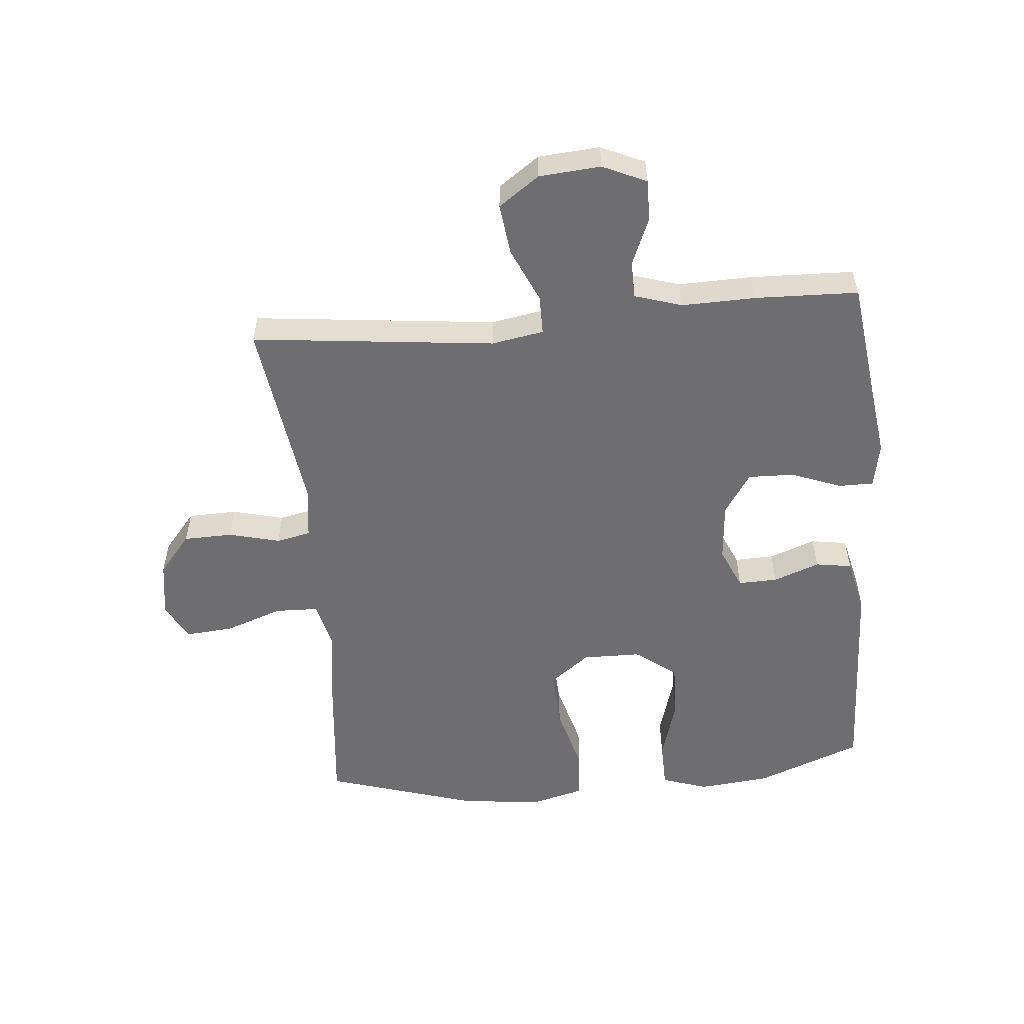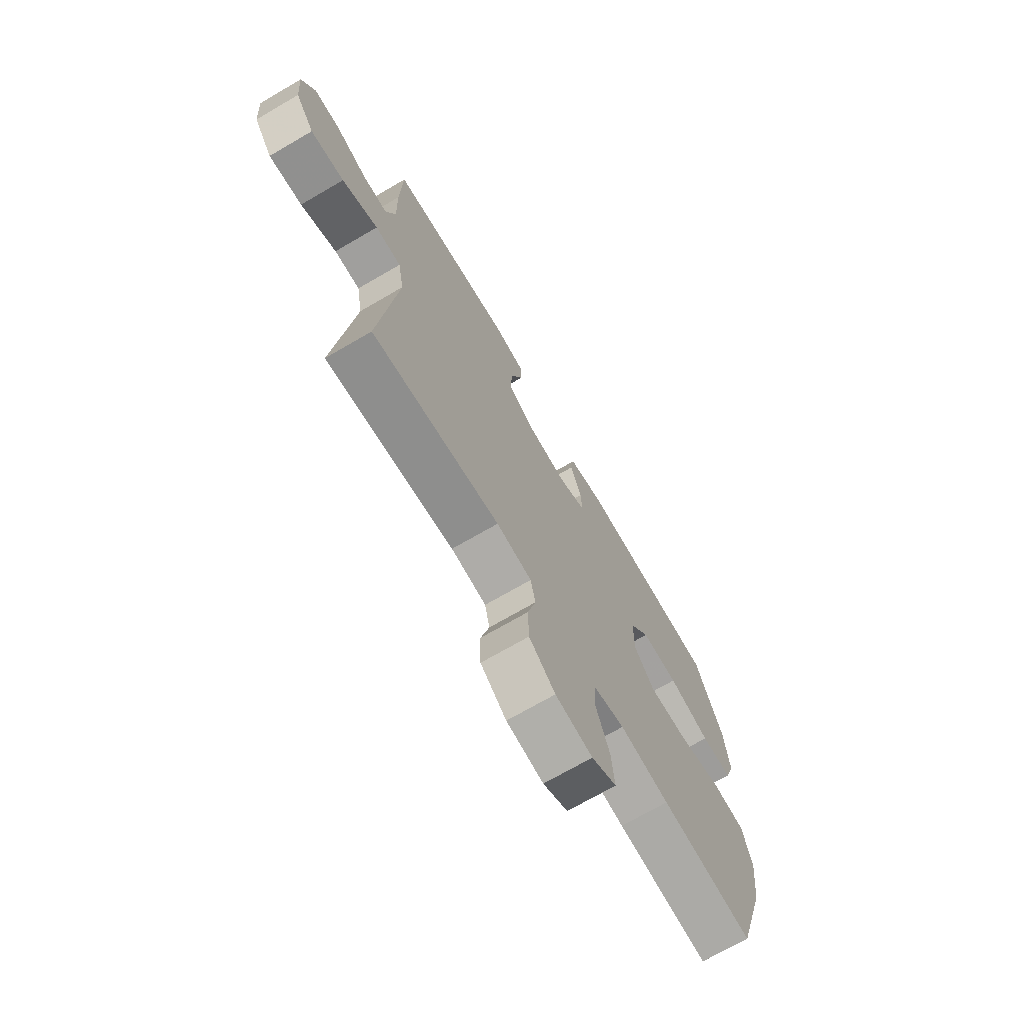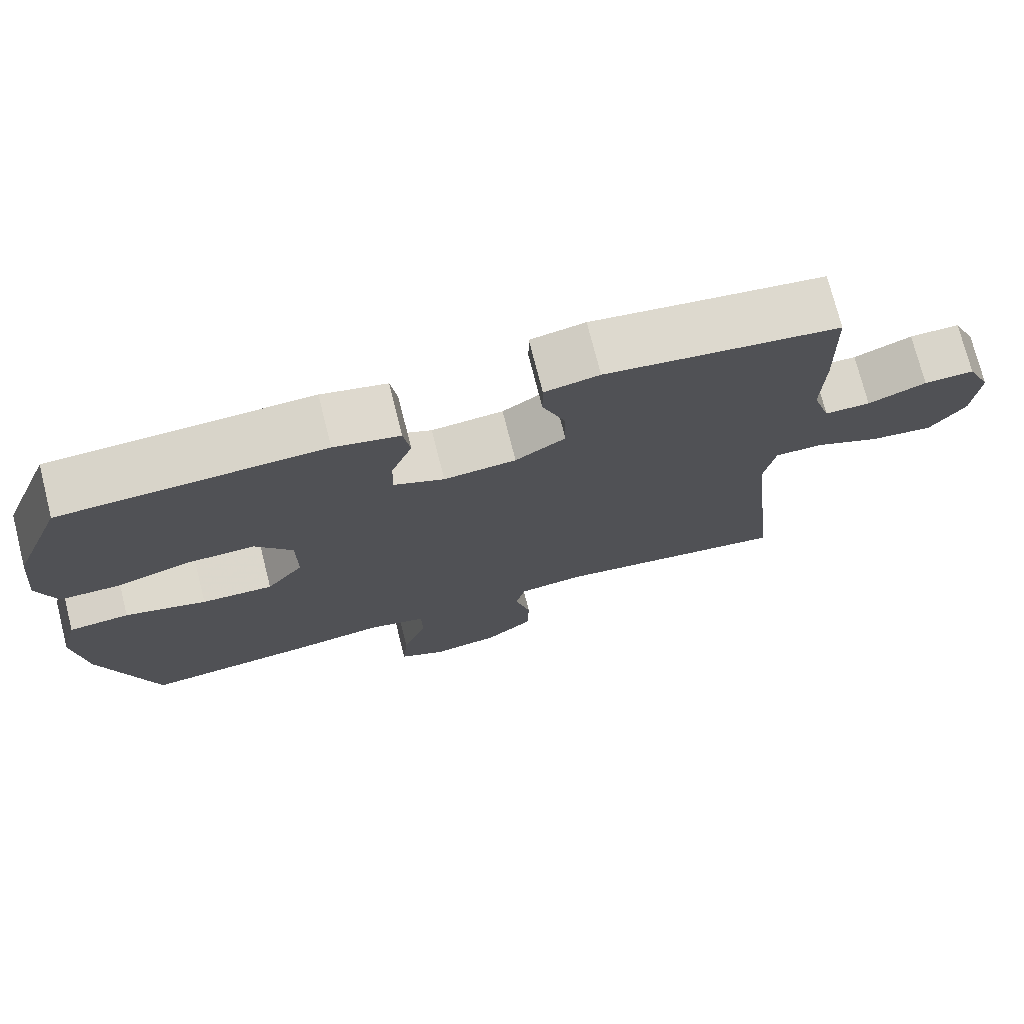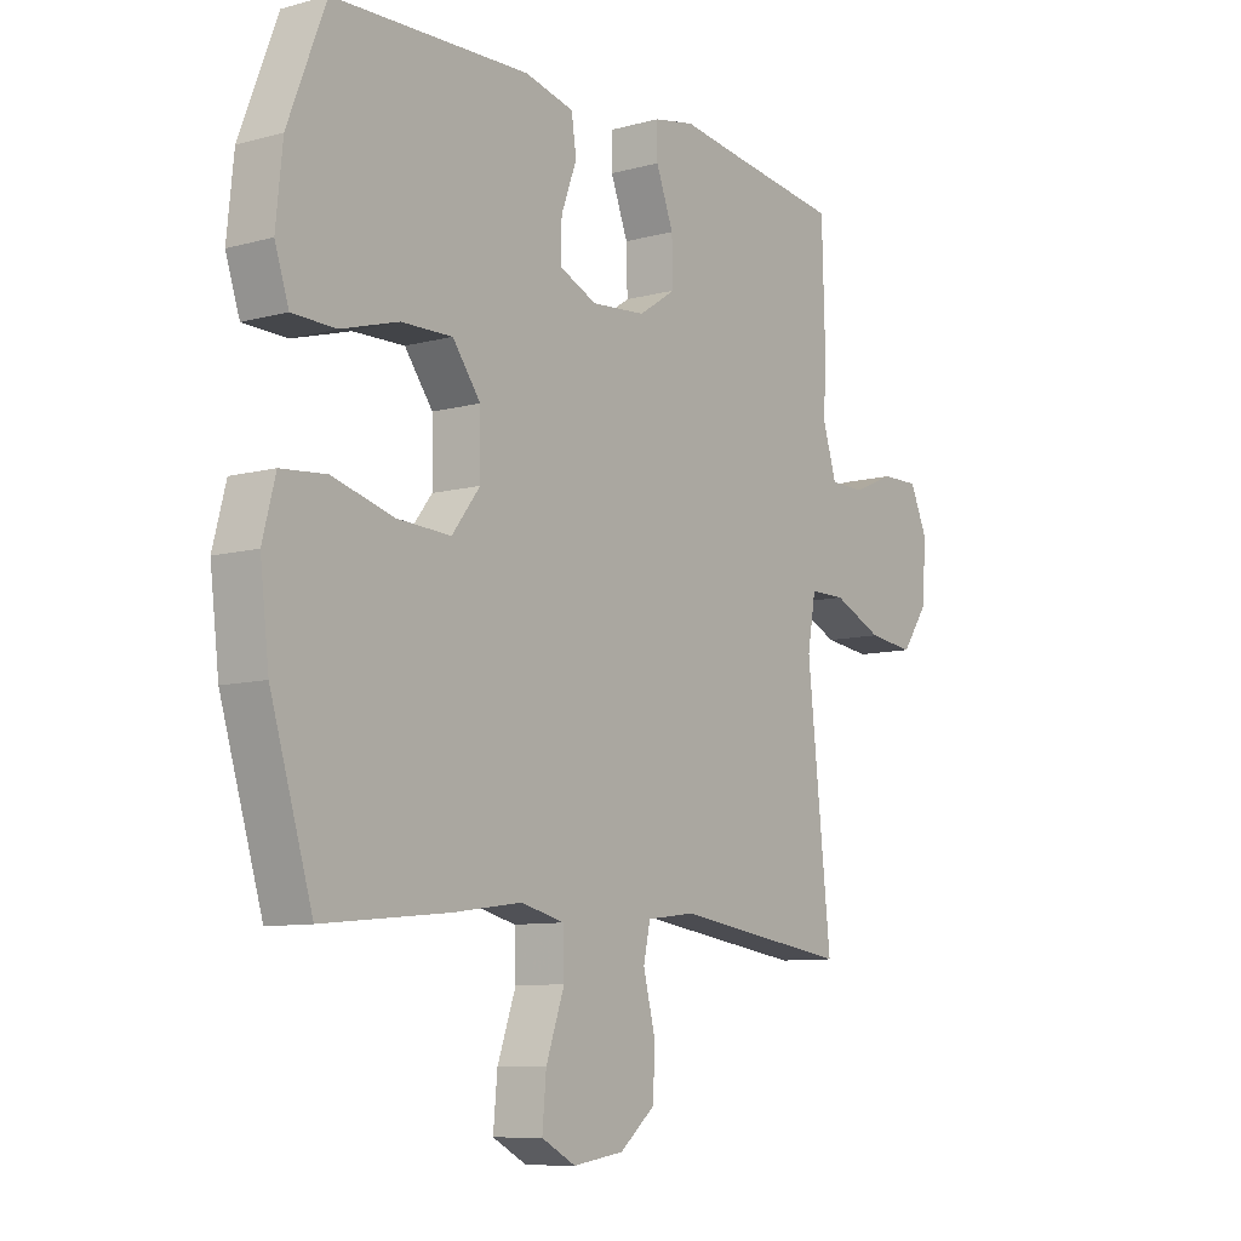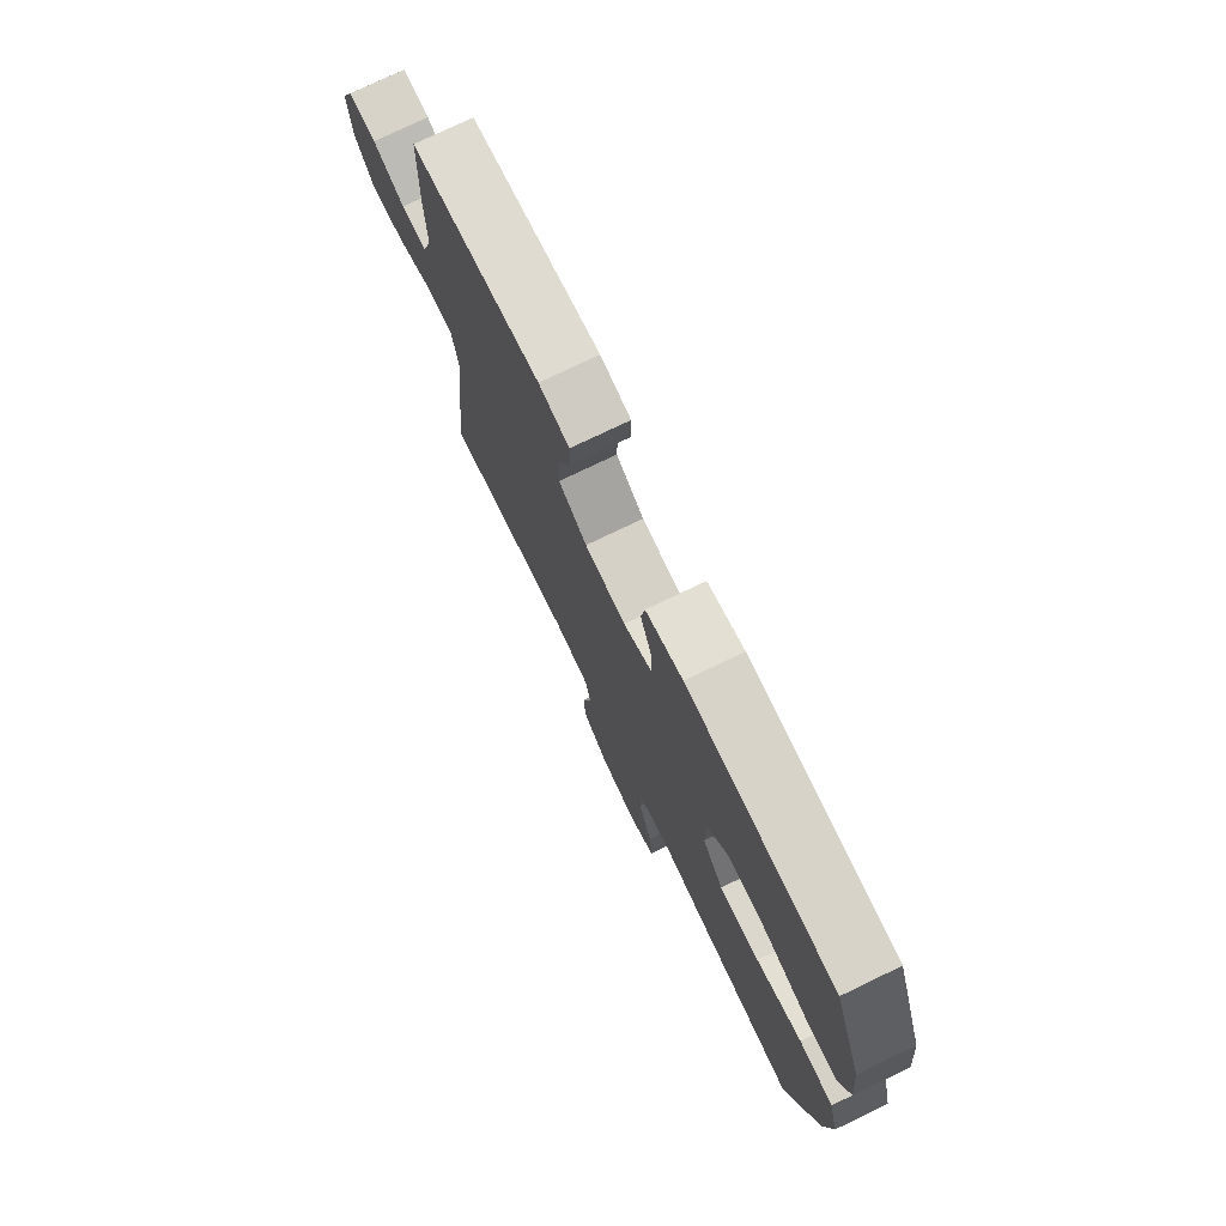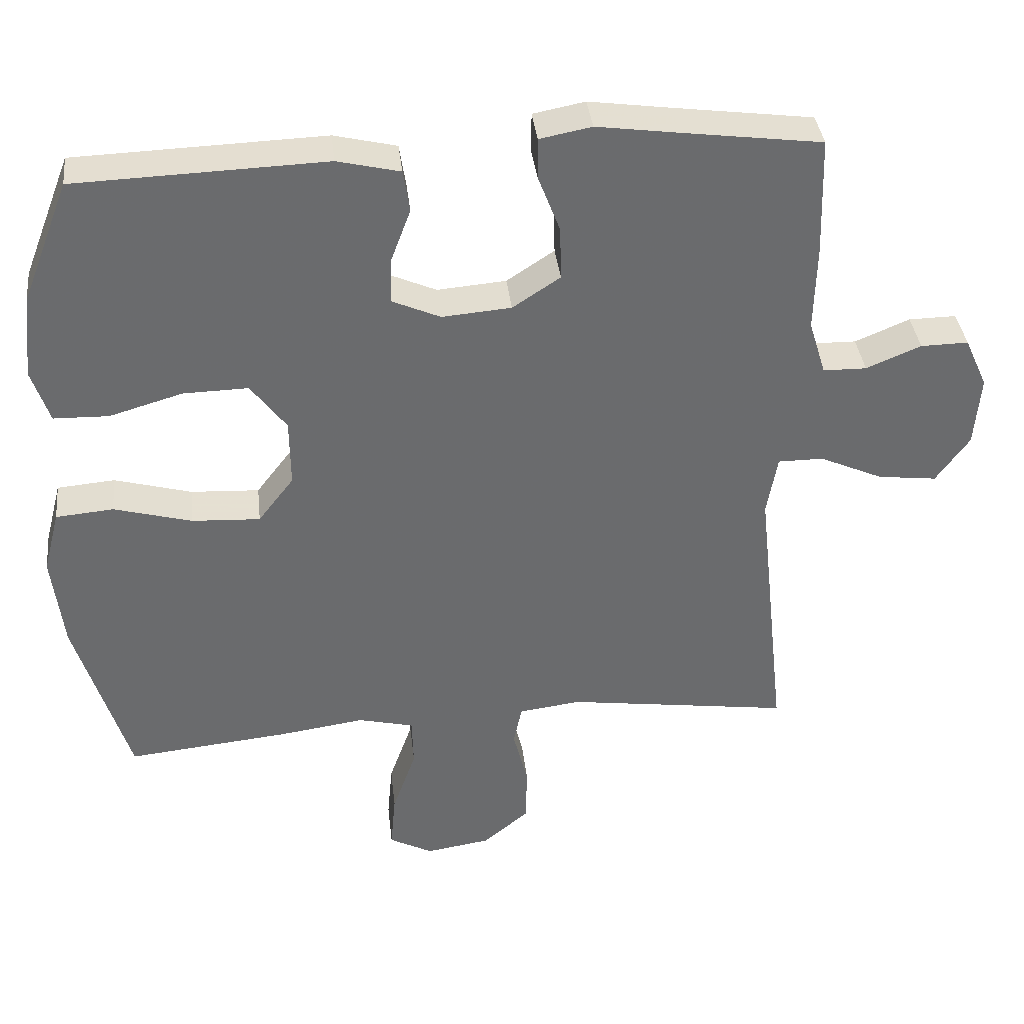
<metadata>
{"format":"obj","ext":"obj","renderer":"f3d","projection":"perspective","resolution":1024,"background":"white","views":[{"elev":-54.4,"azim":-84.9,"up":"+Y"},{"elev":-71.3,"azim":-59.8,"up":"+Z"},{"elev":74.3,"azim":165.8,"up":"+Z"},{"elev":-9.0,"azim":125.9,"up":"+Z"},{"elev":75.7,"azim":64.3,"up":"+Z"},{"elev":37.1,"azim":173.6,"up":"+Z"}]}
</metadata>
<code>
v -0.5 0.07 -0.5
v -0.457 0.07 -0.105
v -0.472 0.07 -0.02
v -0.536 0.07 -0.02
v -0.625 0.07 -0.06
v -0.708 0.07 -0.07
v -0.755 0.07 -0.004
v -0.763 0.07 0.096
v -0.731 0.07 0.167
v -0.664 0.07 0.166
v -0.587 0.07 0.134
v -0.526 0.07 0.135
v -0.502 0.07 0.212
v -0.505 0.07 0.332
v -0.5 0.07 0.5
v -0.304 0.07 0.526
v -0.189 0.07 0.542
v -0.116 0.07 0.528
v -0.116 0.07 0.471
v -0.147 0.07 0.39
v -0.149 0.07 0.315
v -0.082 0.07 0.271
v 0.015 0.07 0.263
v 0.083 0.07 0.293
v 0.081 0.07 0.357
v 0.053 0.07 0.432
v 0.062 0.07 0.491
v 0.15 0.07 0.512
v 0.5 0.07 0.5
v 0.567 0.07 0.328
v 0.579 0.07 0.211
v 0.554 0.07 0.136
v 0.477 0.07 0.134
v 0.374 0.07 0.164
v 0.283 0.07 0.166
v 0.233 0.07 0.099
v 0.232 0.07 0.004
v 0.282 0.07 -0.061
v 0.378 0.07 -0.056
v 0.487 0.07 -0.026
v 0.568 0.07 -0.033
v 0.591 0.07 -0.121
v 0.575 0.07 -0.255
v 0.5 0.07 -0.5
v 0.273 0.07 -0.477
v 0.152 0.07 -0.46
v 0.074 0.07 -0.479
v 0.072 0.07 -0.549
v 0.105 0.07 -0.642
v 0.112 0.07 -0.721
v 0.051 0.07 -0.753
v -0.04 0.07 -0.739
v -0.104 0.07 -0.686
v -0.106 0.07 -0.606
v -0.085 0.07 -0.523
v -0.097 0.07 -0.467
v -0.184 0.07 -0.456
v -0.5 0 -0.5
v -0.457 0 -0.105
v -0.472 0 -0.02
v -0.536 0 -0.02
v -0.625 0 -0.06
v -0.708 0 -0.07
v -0.755 0 -0.004
v -0.763 0 0.096
v -0.731 0 0.167
v -0.664 0 0.166
v -0.587 0 0.134
v -0.526 0 0.135
v -0.502 0 0.212
v -0.505 0 0.332
v -0.5 0 0.5
v -0.304 0 0.526
v -0.189 0 0.542
v -0.116 0 0.528
v -0.116 0 0.471
v -0.147 0 0.39
v -0.149 0 0.315
v -0.082 0 0.271
v 0.015 0 0.263
v 0.083 0 0.293
v 0.081 0 0.357
v 0.053 0 0.432
v 0.062 0 0.491
v 0.15 0 0.512
v 0.5 0 0.5
v 0.567 0 0.328
v 0.579 0 0.211
v 0.554 0 0.136
v 0.477 0 0.134
v 0.374 0 0.164
v 0.283 0 0.166
v 0.233 0 0.099
v 0.232 0 0.004
v 0.282 0 -0.061
v 0.378 0 -0.056
v 0.487 0 -0.026
v 0.568 0 -0.033
v 0.591 0 -0.121
v 0.575 0 -0.255
v 0.5 0 -0.5
v 0.273 0 -0.477
v 0.152 0 -0.46
v 0.074 0 -0.479
v 0.072 0 -0.549
v 0.105 0 -0.642
v 0.112 0 -0.721
v 0.051 0 -0.753
v -0.04 0 -0.739
v -0.104 0 -0.686
v -0.106 0 -0.606
v -0.085 0 -0.523
v -0.097 0 -0.467
v -0.184 0 -0.456
f 53 54 55
f 52 53 55
f 51 52 55
f 50 51 55
f 49 50 55
f 48 49 55
f 47 48 55 56
f 46 47 56 57
f 44 45 46
f 43 44 46
f 42 43 46
f 41 42 46
f 40 41 46
f 39 40 46
f 38 39 46 57
f 32 33 34
f 31 32 34
f 30 31 34
f 29 30 34
f 28 29 34
f 27 28 34
f 26 27 34
f 25 26 34
f 24 25 34 35
f 23 24 35 36
f 18 19 20
f 17 18 20
f 16 17 20
f 16 20 21
f 15 16 21
f 14 15 21
f 13 14 21
f 12 13 21 22
f 9 10 11
f 8 9 11
f 7 8 11
f 6 7 11
f 5 6 11
f 4 5 11
f 3 4 11 12
f 57 1 2
f 38 57 2
f 37 38 2
f 23 36 37
f 22 23 37
f 12 22 37
f 3 12 37
f 2 3 37
f 112 111 110
f 112 110 109
f 112 109 108
f 112 108 107
f 112 107 106
f 112 106 105
f 113 112 105 104
f 114 113 104 103
f 103 102 101
f 103 101 100
f 103 100 99
f 103 99 98
f 103 98 97
f 103 97 96
f 114 103 96 95
f 91 90 89
f 91 89 88
f 91 88 87
f 91 87 86
f 91 86 85
f 91 85 84
f 91 84 83
f 91 83 82
f 92 91 82 81
f 93 92 81 80
f 77 76 75
f 77 75 74
f 77 74 73
f 78 77 73
f 78 73 72
f 78 72 71
f 78 71 70
f 79 78 70 69
f 68 67 66
f 68 66 65
f 68 65 64
f 68 64 63
f 68 63 62
f 68 62 61
f 69 68 61 60
f 59 58 114
f 59 114 95
f 59 95 94
f 94 93 80
f 94 80 79
f 94 79 69
f 94 69 60
f 94 60 59
f 1 58 59 2
f 2 59 60 3
f 3 60 61 4
f 4 61 62 5
f 5 62 63 6
f 6 63 64 7
f 7 64 65 8
f 8 65 66 9
f 9 66 67 10
f 10 67 68 11
f 11 68 69 12
f 12 69 70 13
f 13 70 71 14
f 14 71 72 15
f 15 72 73 16
f 16 73 74 17
f 17 74 75 18
f 18 75 76 19
f 19 76 77 20
f 20 77 78 21
f 21 78 79 22
f 22 79 80 23
f 23 80 81 24
f 24 81 82 25
f 25 82 83 26
f 26 83 84 27
f 27 84 85 28
f 28 85 86 29
f 29 86 87 30
f 30 87 88 31
f 31 88 89 32
f 32 89 90 33
f 33 90 91 34
f 34 91 92 35
f 35 92 93 36
f 36 93 94 37
f 37 94 95 38
f 38 95 96 39
f 39 96 97 40
f 40 97 98 41
f 41 98 99 42
f 42 99 100 43
f 43 100 101 44
f 44 101 102 45
f 45 102 103 46
f 46 103 104 47
f 47 104 105 48
f 48 105 106 49
f 49 106 107 50
f 50 107 108 51
f 51 108 109 52
f 52 109 110 53
f 53 110 111 54
f 54 111 112 55
f 55 112 113 56
f 56 113 114 57
f 57 114 58 1

</code>
